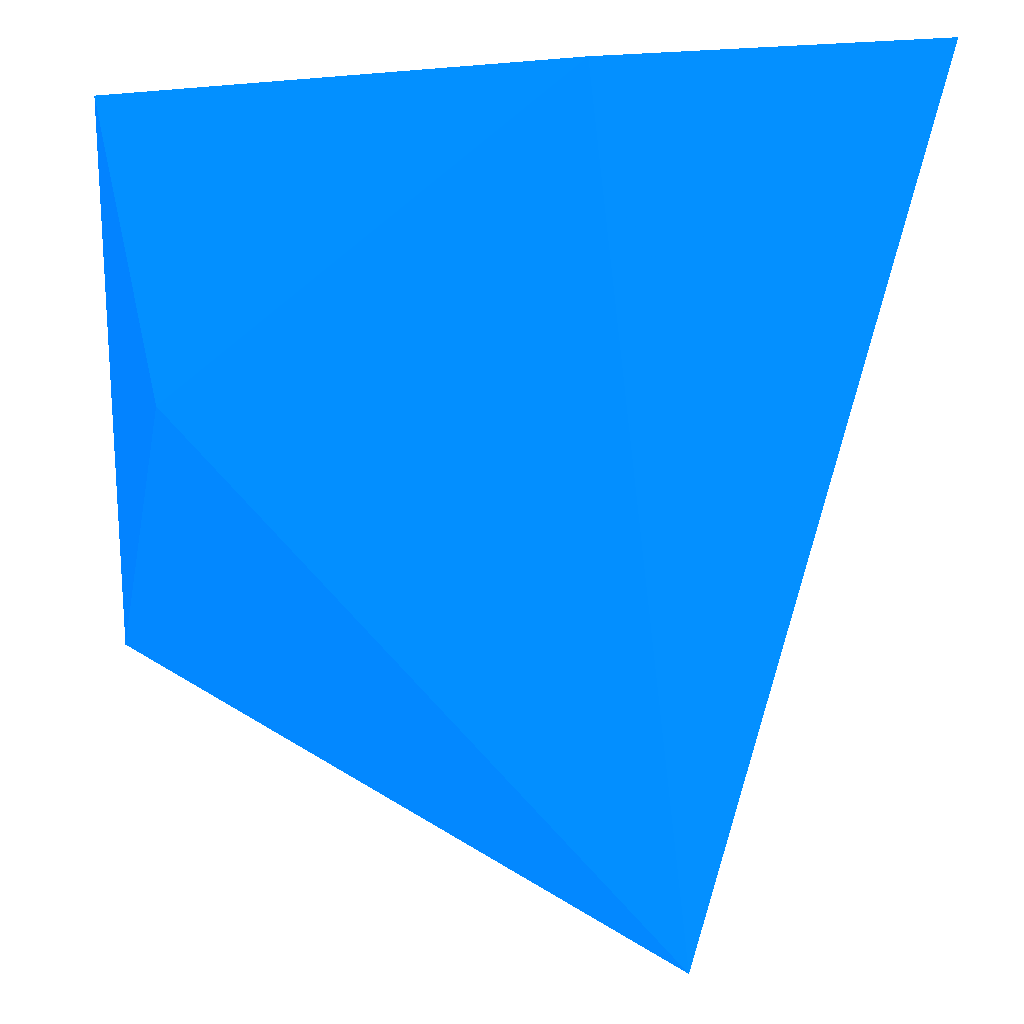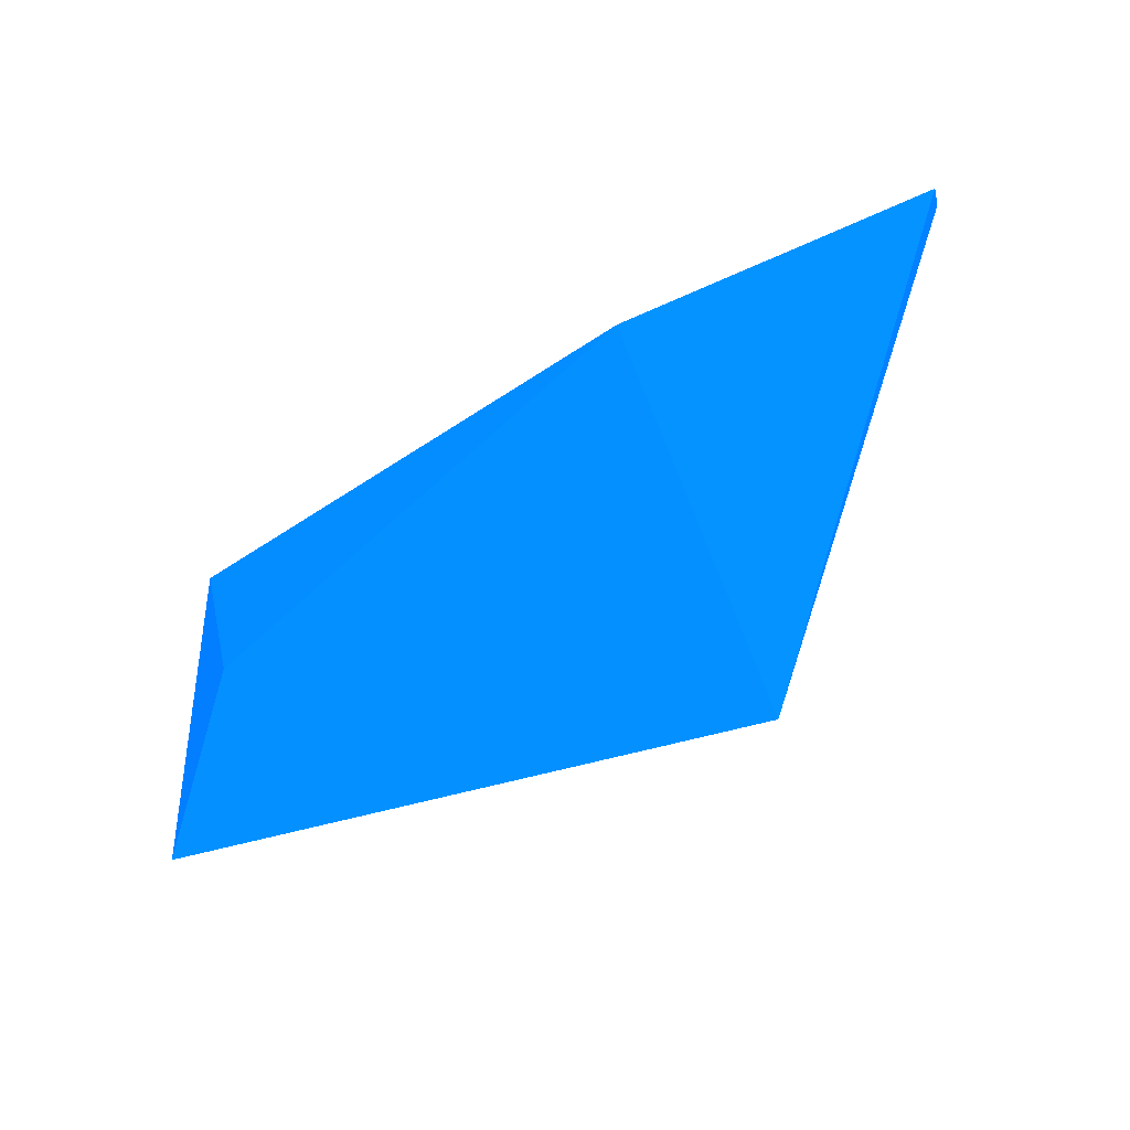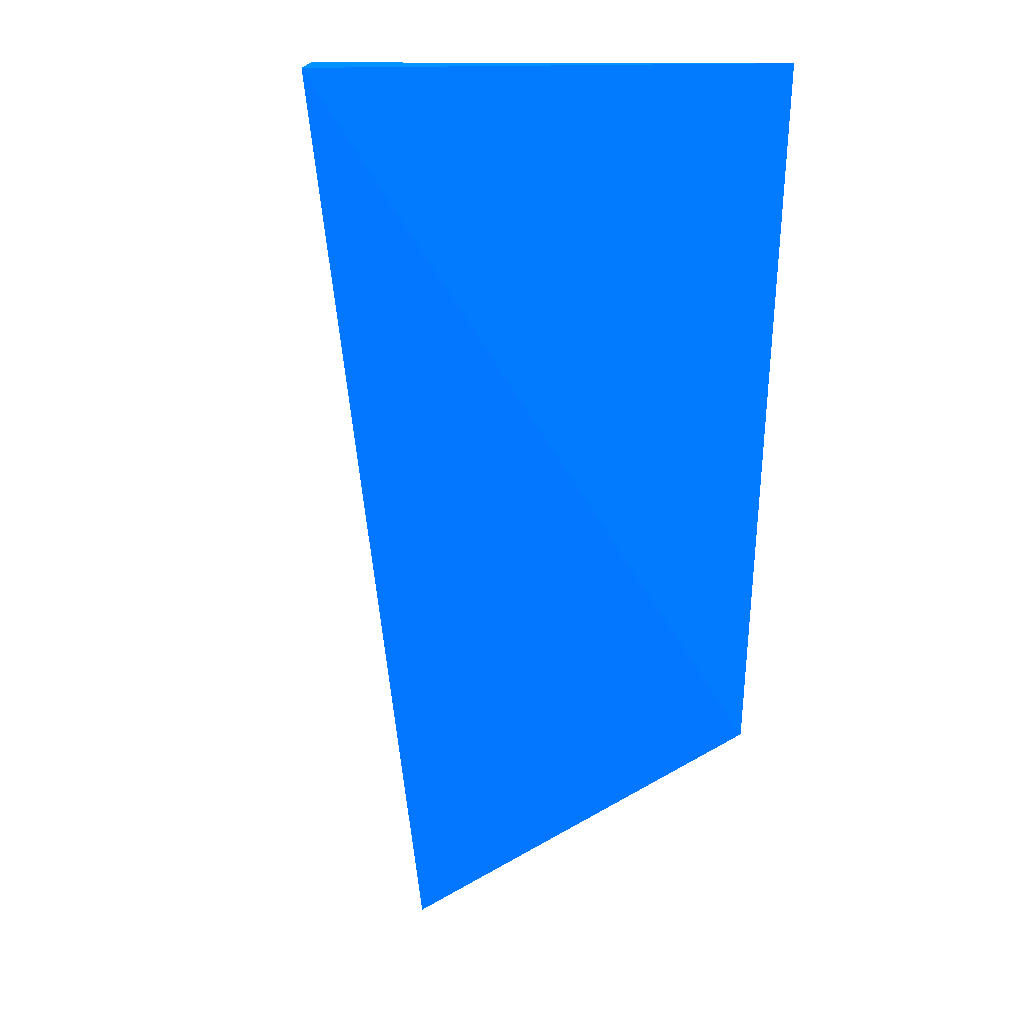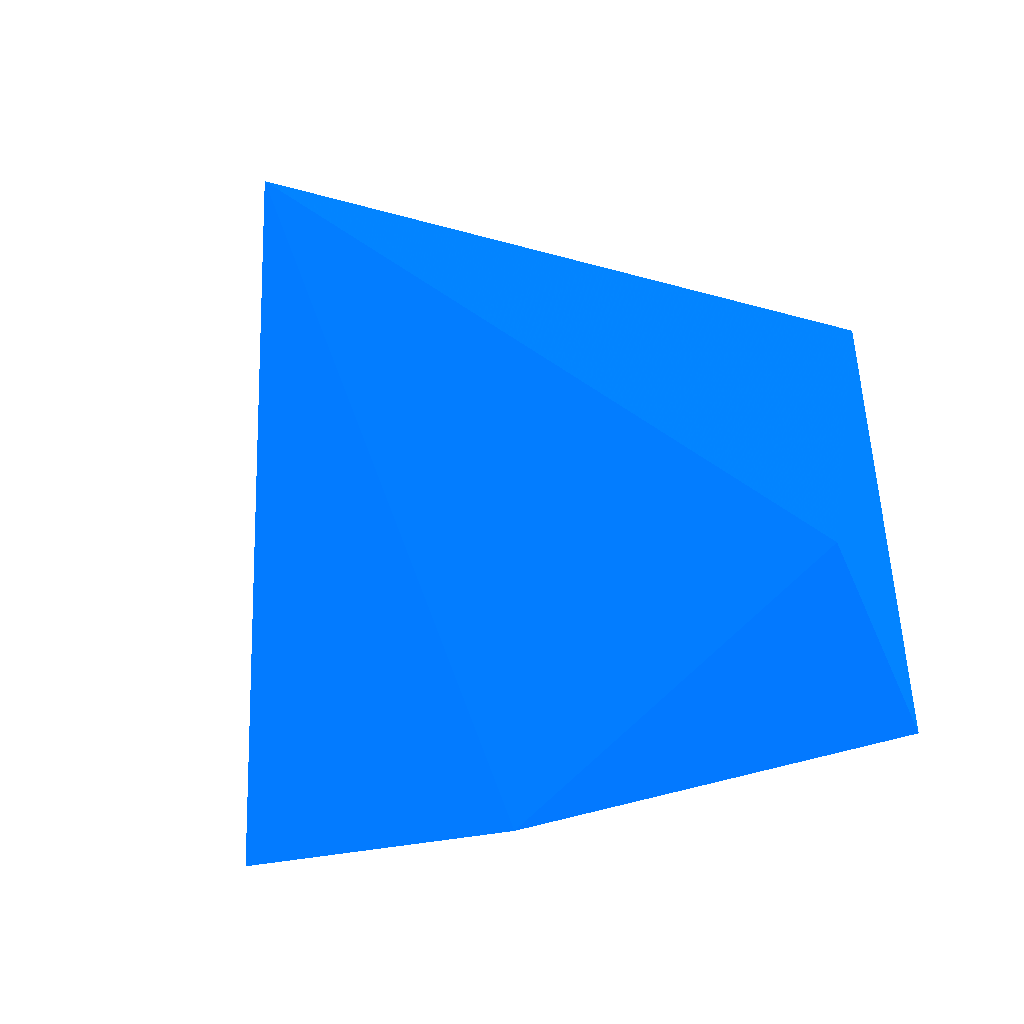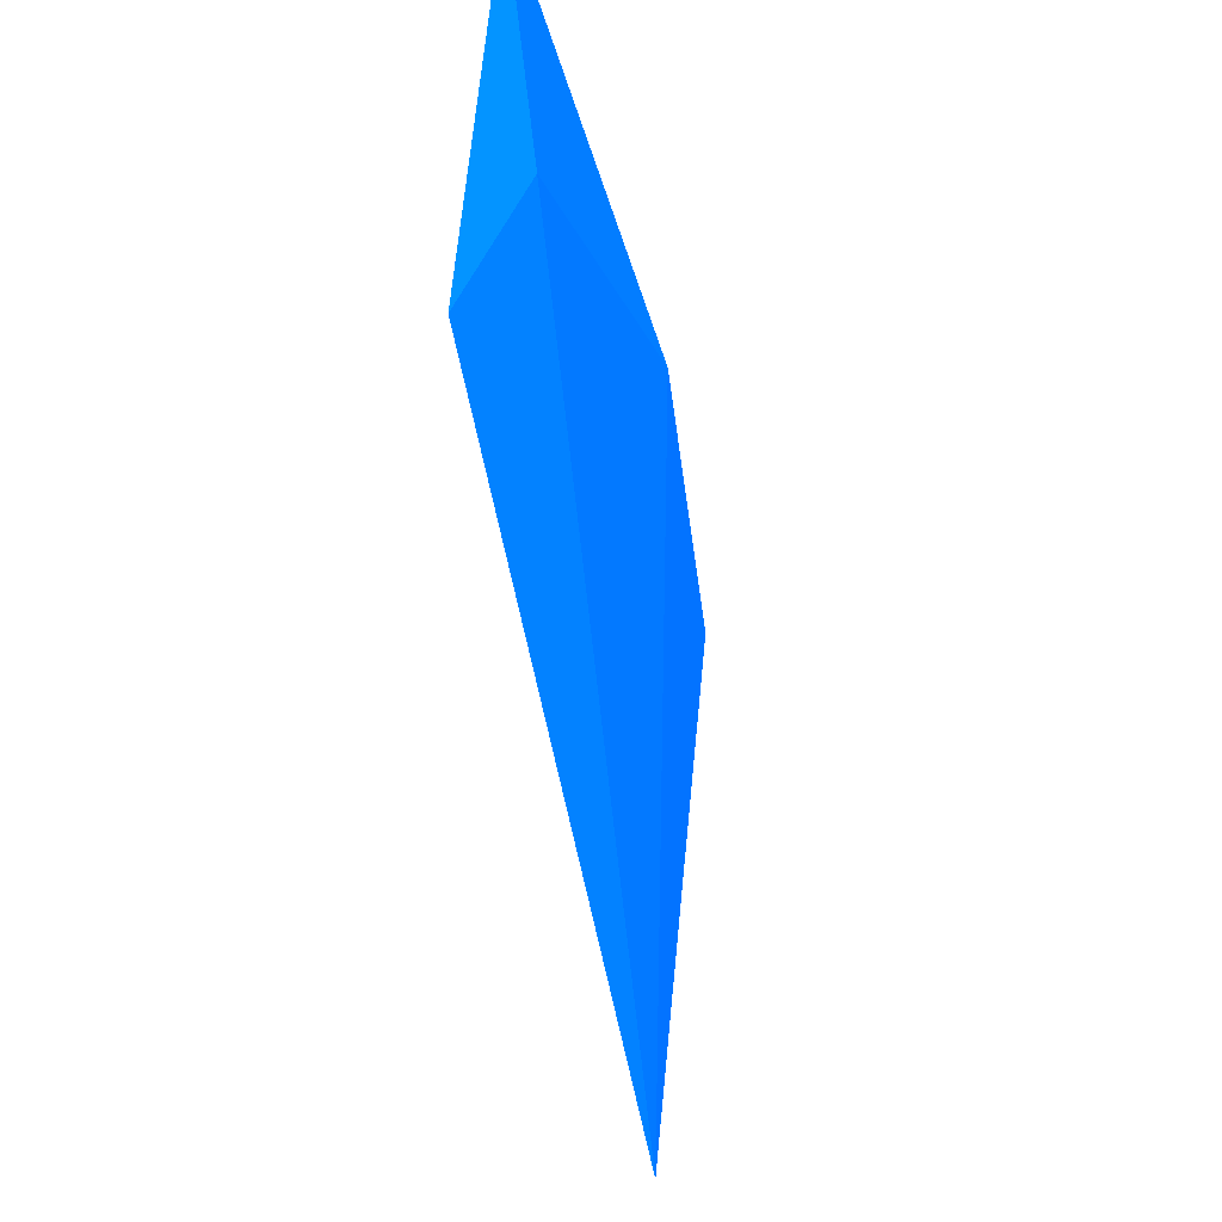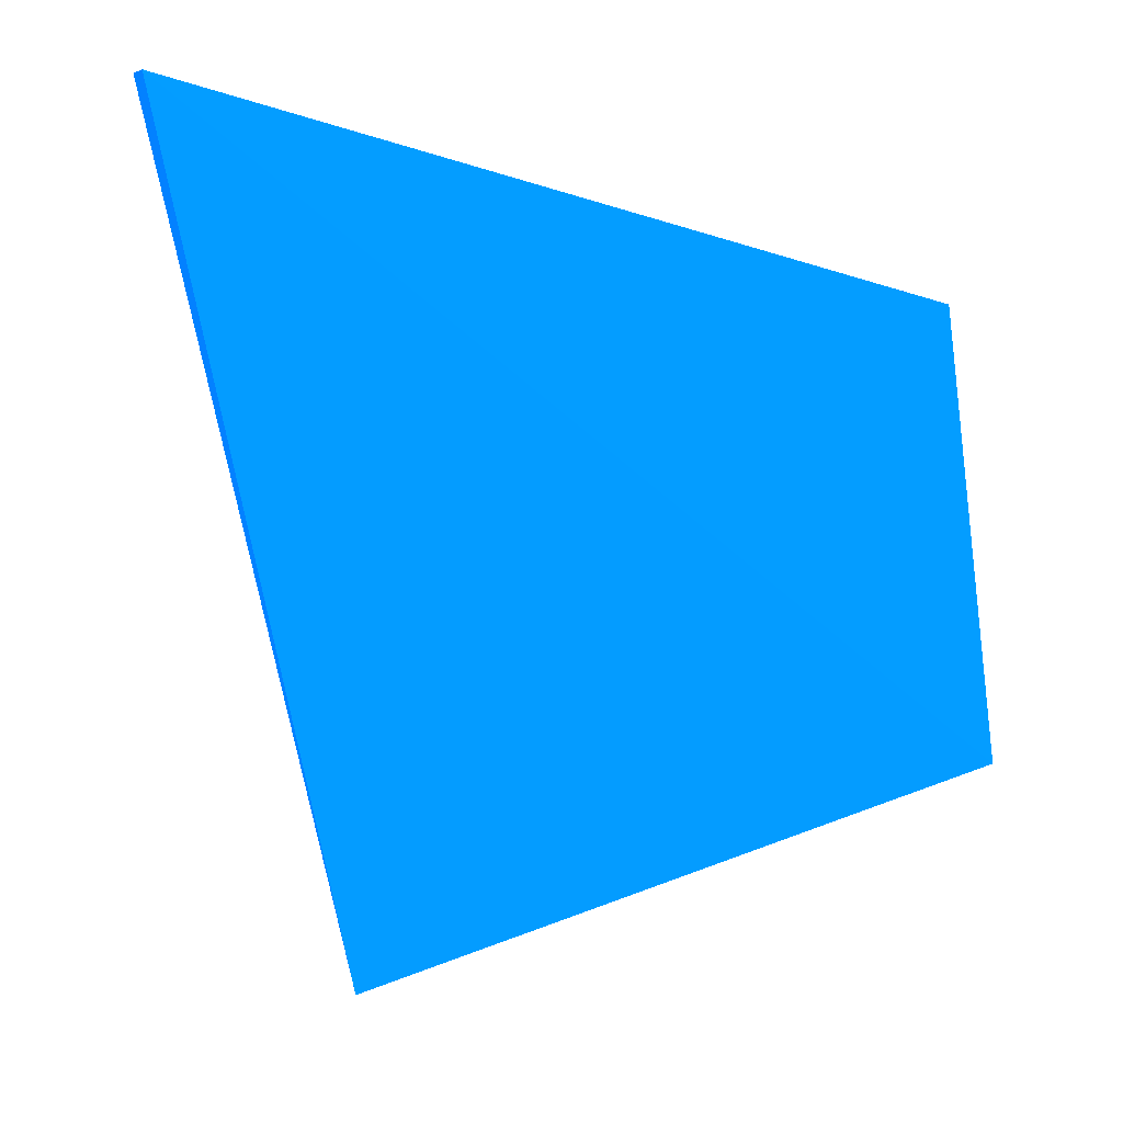
<metadata>
{"format":"obj","ext":"obj","renderer":"f3d","projection":"perspective","resolution":1024,"background":"white","views":[{"elev":1.1,"azim":9.1,"up":"+Z"},{"elev":-65.6,"azim":27.1,"up":"+Z"},{"elev":8.1,"azim":-123.7,"up":"+Z"},{"elev":-57.1,"azim":-169.2,"up":"+Y"},{"elev":-49.2,"azim":-79.5,"up":"+Z"},{"elev":-33.1,"azim":156.8,"up":"+Z"}]}
</metadata>
<code>
v -0.02339 -0.1031 0.1995 0.007843 0.3255 0.9882
v 0.06321 -0.1027 0.2369 0.007843 0.3255 0.9882
v 0.06376 -0.1043 0.2376 0.007843 0.3255 0.9882
v 0.03562 -0.1023 0.1383 0.007843 0.3255 0.9882
v -0.02875 -0.09771 0.1727 0.007843 0.3255 0.9882
v -0.03113 -0.1009 0.2343 0.007843 0.3255 0.9882
v 0.02519 -0.1066 0.2363 0.007843 0.3255 0.9882
f 6 1 7
f 2 3 4
f 4 1 5
f 2 4 5
f 2 5 6
f 3 2 6
f 5 1 6
f 3 6 7
f 4 3 7
f 1 4 7

</code>
